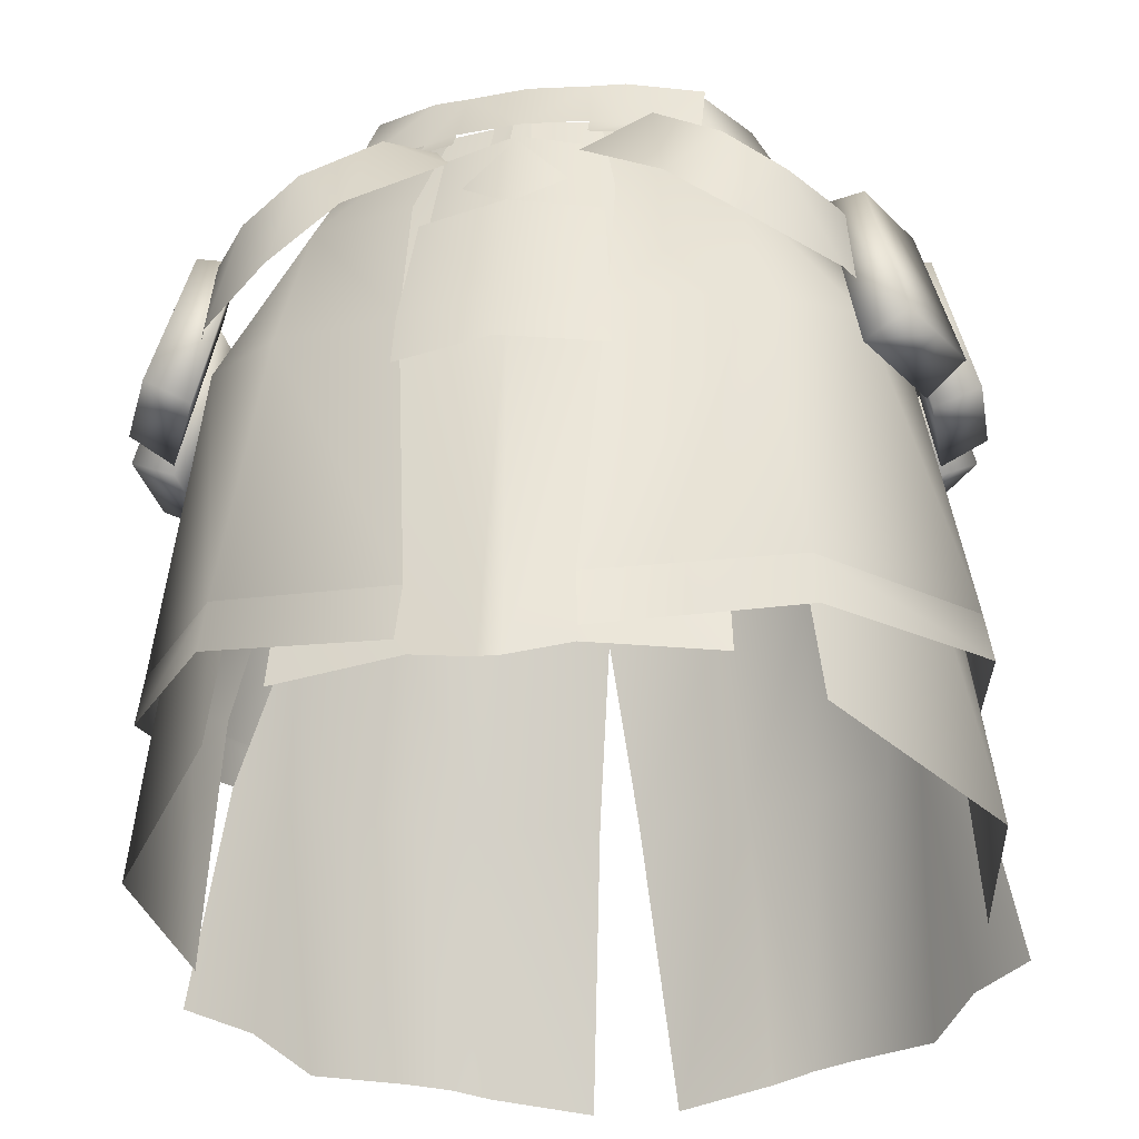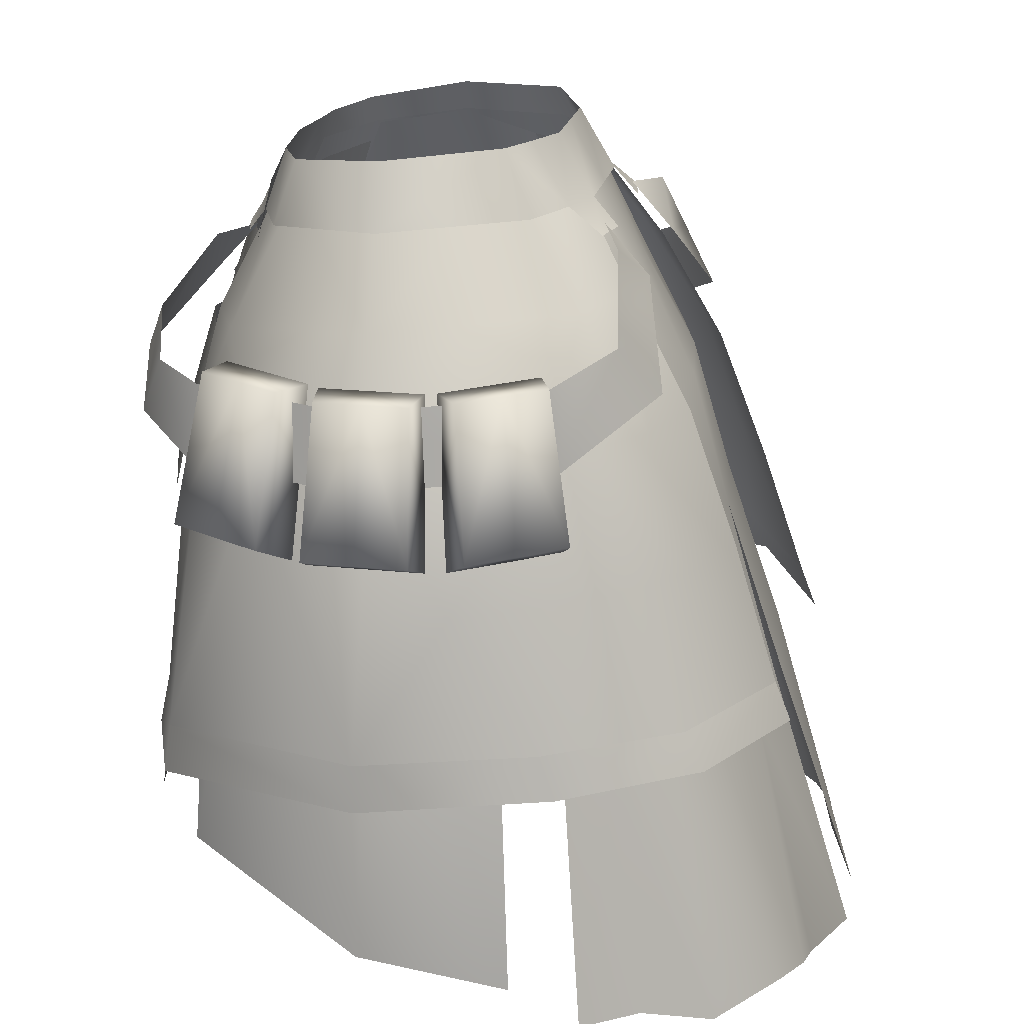
<metadata>
{"format":"obj","ext":"obj","renderer":"f3d","projection":"perspective","resolution":1024,"background":"white","views":[{"elev":-26.7,"azim":10.3,"up":"+Y"},{"elev":20.6,"azim":101.0,"up":"+Y"}]}
</metadata>
<code>
g mesh00
v 0 -19.26 19.83
v 0 -49.13 24.62
v 0.924 -49.01 24.32
v -8.597 -16.22 18.64
v -13.96 -8.123 13.2
v -14.31 -15.29 16.99
v 11.82 -62.05 -34.44
v 11 -40.26 -28.9
v 15.25 -61.18 -34.06
v 24.91 -25.48 -15.19
v 29.99 -40.22 -15.78
v 26.07 -39.88 -19.07
v 33.64 -58.27 -17.66
v 29.06 -59.21 -21.95
v 11.82 -62.05 -34.44
v 3.609 -63.11 -37
v 11 -40.26 -28.9
v 1.665 -40.24 -29.49
v 9.634 -25.48 -24.12
v 0 -25.58 -24.82
v 0 -25.58 -24.82
v -1.665 -40.24 -29.43
v -9.634 -25.48 -23.79
v -11 -40.26 -28.65
v -17.08 -25.49 -21.09
v 25.53 -61.29 -27.55
v 18.67 -60.99 -32.34
v 23.1 -40.27 -23.65
v 17.05 -40.27 -26.28
v 17.08 -25.49 -21.09
v 22.89 -13.75 -11.58
v 13.35 -4.81 -14.59
v 17.85 -4.623 -8.837
v 7.187 3.452 -12
v 13.73 3.217 -5.148
v -13.73 3.217 -5.148
v -7.187 3.452 -12
v -17.85 -4.623 -8.837
v 0.07802 -24.32 24.84
v 8.123 -24.3 22.37
v 7.904 -20.04 21.43
v 0 -20.1 23.9
v -7.904 -20.04 21.43
v -7.967 -24.3 22.37
v 0 -11.96 20.39
v 6.777 -12.02 18.15
v 6.094 -2.1 14.83
v 0 -20.1 23.9
v 7.904 -20.04 21.43
v 7.085 -10.25 18.51
v 0 -10.21 20.78
v -7.085 -10.25 18.51
v -7.904 -20.04 21.43
v 0 -1.732 16.82
v -6.094 -2.1 14.83
v -6.777 -12.02 18.15
v -13.6 1.942 9.872
v -13.96 -8.123 13.2
v -7.558 1.68 12.38
v 0 -49.13 24.62
v 0 -19.26 19.83
v -0.924 -49.01 24.32
v -13.96 -8.123 13.2
v -8.597 -16.22 18.64
v -4.298 -16.71 19
v 0 1.549 13.92
v 13.6 1.942 9.872
v 7.558 1.68 12.38
v 13.96 -8.123 13.2
v -24.91 -25.48 -15.19
v -22.89 -13.75 -11.58
v -17.08 -25.49 -21.09
v -16.23 -13.84 -18.5
v -9.634 -25.48 -23.79
v -8.474 -13.81 -20.5
v 0 -25.58 -24.82
v -22.89 -13.75 -11.58
v -13.35 -4.81 -14.59
v -16.23 -13.84 -18.5
v -7.881 -4.808 -15.59
v 0 -13.89 -21.53
v 8.474 -13.81 -20.92
v 9.634 -25.48 -24.12
v 16.17 -49.03 22.15
v 14.31 -15.29 16.99
v 5.843 -48.16 23.7
v 8.597 -16.22 18.64
v 0.924 -49.01 24.32
v 4.298 -16.71 19
v 0 -19.26 19.83
v -7.187 3.452 -12
v 0 3.321 -12.78
v 0 -4.816 -17.06
v 7.187 3.452 -12
v 7.881 -4.808 -15.8
v 13.35 -4.81 -14.59
v 16.23 -13.84 -18.5
v 22.89 -13.75 -11.58
v 24.91 -25.48 -15.19
v 23.1 -40.27 -23.65
v 26.07 -39.88 -19.07
v 25.53 -61.29 -27.55
v -22.89 -13.75 -11.58
v -13.35 -4.81 -14.59
v -7.187 3.452 -12
v -7.881 -4.808 -15.59
v 0 -4.816 -17.06
v 7.881 -4.808 -15.8
v 16.23 -13.84 -18.5
v 17.08 -25.49 -21.09
v 11 -40.26 -28.9
v 17.05 -40.27 -26.28
v 15.25 -61.18 -34.06
v 18.67 -60.99 -32.34
v 14.31 -15.29 16.99
v 8.597 -16.22 18.64
v 7.558 1.68 12.38
v 4.298 -16.71 19
v 0 1.549 13.92
v -4.298 -16.71 19
v -8.597 -16.22 18.64
v -5.843 -48.16 23.7
v -14.31 -15.29 16.99
v -16.17 -49.03 22.15
f 1 2 3
f 4 5 6
f 7 8 9
f 10 11 12
f 12 11 13
f 12 13 14
f 15 16 17
f 17 16 18
f 17 18 19
f 19 18 20
f 21 22 23
f 23 22 24
f 23 24 25
f 26 27 28
f 28 27 29
f 28 29 30
f 31 32 33
f 33 32 34
f 33 34 35
f 36 37 38
f 39 40 41
f 41 42 39
f 39 42 43
f 39 43 44
f 45 46 47
f 48 49 50
f 50 51 48
f 48 51 52
f 48 52 53
f 47 54 45
f 45 54 55
f 45 55 56
f 57 58 59
f 60 61 62
f 63 64 59
f 59 64 65
f 59 65 66
f 67 68 69
f 70 71 72
f 72 71 73
f 72 73 74
f 74 73 75
f 74 75 76
f 77 78 79
f 79 78 80
f 79 80 75
f 75 80 81
f 75 81 76
f 76 81 82
f 76 82 83
f 84 85 86
f 86 85 87
f 86 87 88
f 88 87 89
f 88 89 90
f 91 92 93
f 93 92 94
f 93 94 95
f 95 94 96
f 95 96 97
f 97 96 98
f 97 98 30
f 30 98 99
f 30 99 100
f 100 99 101
f 100 101 102
f 102 101 14
f 103 38 104
f 104 38 105
f 104 105 106
f 106 105 107
f 106 107 81
f 81 107 108
f 81 108 82
f 82 108 109
f 82 109 83
f 83 109 110
f 83 110 111
f 111 110 112
f 111 112 113
f 113 112 114
f 115 69 116
f 116 69 117
f 116 117 118
f 118 117 119
f 118 119 61
f 61 119 120
f 61 120 62
f 62 120 121
f 62 121 122
f 122 121 123
f 122 123 124
v 32.95 -41.4 0.7228
v 32.27 -37.62 0.8967
v 21.41 -40.8 19.47
v 16.69 -4.347 -14.37
v 4.953 5.651 -10.96
v 12.47 5.232 -8
v 30.76 -19.75 11.76
v 25.38 -21.41 14.5
v 27.37 -21.59 10.25
v 33.53 -20.19 0
v 29.75 -21.89 4.7
v 29.75 -21.89 0
v 30.53 -19.66 -12.06
v 29.46 -21.84 -6.283
v 27.24 -21.55 -10.41
v 24.51 -8.138 -8.693
v 22.53 -7.88 -12.36
v 25.01 -21.26 -14.54
v 24.57 -8.132 8.927
v 26.34 -8.288 5.15
v 29.37 -21.77 5.995
v 26.98 -8.348 0
v 26.98 -8.348 -4.173
v 29.75 -21.89 -4.7
v 21.99 -5.108 1.315
v 18.62 -4.752 -6.228
v 13.73 3.217 -5.148
v 15.96 4.59 1.583
v 21.99 -5.108 1.315
v 12.58 3.872 8.716
v 15.75 -7.088 13.48
v 28.99 -36.6 -10.37
v 30.71 -37.53 -6.336
v 30.78 -57.28 -11.35
v 32.95 -54.31 0.7228
v 12.82 -36.3 -30.51
v 11.82 -24.96 -26.79
v 18.73 -24.63 -23.96
v 24.5 -14 -13.4
v 17.75 -13.49 -20.16
v 10.82 -13.61 -22.57
v 24.95 -35.76 -24.5
v 26.11 -24.88 -16.55
v 30.4 -36.35 -13.62
v 29.14 -25.81 -6.336
v 32.27 -37.62 0.8967
v 23.06 -5.108 1.395
v 5.954 -43.38 24.71
v 6.249 -47.88 25.61
v 21.87 -44.9 19.95
v 32.95 -41.4 0.7228
v 30.4 -36.35 -13.62
v 30.78 -39.91 -15.03
v 24.98 -39.09 -26.11
v 22.53 -7.88 -12.36
v 25.7 -7.778 -13.56
v 25.01 -21.26 -14.54
v 28.54 -19.4 -15.75
v 29.24 -8.24 -6.991
v 26.49 -8.396 -5.027
v 32.53 -19.92 -8.355
v 29.46 -21.84 -6.283
v 26.34 -8.288 5.15
v 29.19 -8.186 6.962
v 29.37 -21.77 5.995
v 32.54 -19.9 7.945
v 26.02 -7.907 13.73
v 22.8 -7.976 12.7
v 28.97 -19.59 15.57
v 25.38 -21.41 14.5
v 26.98 -8.348 -4.173
v 30.34 -8.392 -3.739
v 29.75 -21.89 -4.7
v 33.53 -20.19 -4.211
v 30.34 -8.392 3.739
v 26.98 -8.348 4.173
v 33.53 -20.19 4.211
v 29.75 -21.89 4.7
v 25.09 -15.12 -13.88
v 16.87 -10.49 -21.06
v 20.21 -5.962 -17.93
v 7.506 -3.494 -18.55
v 12.91 -0.06549 -16.75
v 7.498 0.7185 -14.83
v 16.69 -4.347 -14.37
v 9.603 -4.347 -17.37
v 17.75 -13.49 -20.16
v 10.82 -13.61 -22.57
v 16.52 -7.088 14.29
v 7.781 -8.048 17.88
v 7.696 -19.71 21.25
v 12.71 -39.74 -31.87
v 12.82 -36.3 -30.51
v 24.98 -39.09 -26.11
v 24.95 -35.76 -24.5
v 30.4 -36.35 -13.62
v 22.89 -13.75 -10.01
v 26.86 -14.93 0.05534
v 24.42 -16.54 10.31
v 17.61 -18.15 15.99
v 22.89 -13.75 -10.01
v 26.86 -14.93 0.05534
v 24.42 -16.54 10.31
v 21.87 -50.91 17.39
v 17.61 -18.15 15.99
v 28.97 -19.59 15.57
v 27.61 -8.046 10.35
v 26.02 -7.907 13.73
v 22.8 -7.976 12.7
v 33.53 -20.19 4.211
v 30.34 -8.392 0
v 30.34 -8.392 3.739
v 26.98 -8.348 4.173
v 32.53 -19.92 -8.355
v 27.47 -8.009 -10.28
v 29.24 -8.24 -6.991
v 26.49 -8.396 -5.027
v 18.48 -18.15 16.96
v 16.52 -7.088 14.29
v 25.31 -16.54 10.31
v 23.06 -5.108 1.395
v 27.85 -14.93 0.05534
v 24.5 -14 -13.4
v 16.74 4.59 1.679
v 13.2 3.872 9.244
v 5.412 3.872 12.02
v 25.7 -7.778 -13.56
v 28.54 -19.4 -15.75
v 29.19 -8.186 6.962
v 32.54 -19.9 7.945
v 30.34 -8.392 -3.739
v 33.53 -20.19 -4.211
v 6.831 -0.836 14.49
v 5.067 -4.394 17.9
v 10.51 -0.9997 16.95
v 12.06 -10.35 22.77
v 16.16 -5.636 20.08
v 18 -14.13 21.51
v 20.77 -8.805 18.91
v 24.3 -15.76 15.83
v 23.79 -9.677 14.93
v 30.55 -15.51 1.404
v 29.91 -9.163 1.584
v 25.09 -15.12 -13.88
v 25.07 -8.936 -12.12
v 20.21 -5.962 -17.93
v 7.696 -19.71 21.25
v 5.954 -43.38 24.71
v 18.48 -18.15 16.96
v 21.41 -40.8 19.47
v 25.31 -16.54 10.31
v 27.85 -14.93 0.05534
f 125 126 127
f 128 129 130
f 131 132 133
f 134 135 136
f 137 138 139
f 140 141 142
f 143 144 145
f 146 147 148
f 149 150 151
f 151 152 153
f 153 152 154
f 153 154 155
f 156 157 158
f 158 157 159
f 160 161 162
f 163 162 164
f 164 162 161
f 164 161 165
f 166 167 168
f 168 167 169
f 168 169 170
f 171 128 130
f 172 173 127
f 127 173 174
f 127 174 175
f 126 125 176
f 176 125 177
f 176 177 178
f 179 180 181
f 181 180 182
f 183 184 185
f 185 184 186
f 187 188 189
f 189 188 190
f 191 192 193
f 193 192 194
f 195 196 197
f 197 196 198
f 199 200 201
f 201 200 202
f 203 204 205
f 205 204 206
f 205 206 207
f 207 206 208
f 129 209 210
f 210 209 211
f 210 211 212
f 213 214 215
f 216 217 218
f 218 217 219
f 218 219 220
f 221 150 222
f 222 150 149
f 222 149 223
f 223 149 155
f 223 155 224
f 156 225 157
f 157 225 226
f 157 226 159
f 159 226 227
f 159 227 228
f 228 227 229
f 132 131 230
f 230 131 231
f 230 231 232
f 232 231 143
f 232 143 233
f 135 134 234
f 234 134 235
f 234 235 236
f 236 235 146
f 236 146 237
f 138 137 238
f 238 137 239
f 238 239 240
f 240 239 140
f 240 140 241
f 215 242 243
f 243 242 244
f 243 244 245
f 245 244 246
f 245 246 128
f 128 246 247
f 128 247 211
f 130 248 171
f 171 248 249
f 171 249 213
f 213 249 250
f 213 250 214
f 141 140 251
f 251 140 239
f 251 239 252
f 252 239 137
f 252 137 142
f 142 137 139
f 142 139 140
f 140 139 138
f 140 138 241
f 144 143 253
f 253 143 231
f 253 231 254
f 254 231 131
f 254 131 145
f 145 131 133
f 145 133 143
f 143 133 132
f 143 132 233
f 147 146 255
f 255 146 235
f 255 235 256
f 256 235 134
f 256 134 148
f 148 134 136
f 148 136 146
f 146 136 135
f 146 135 237
f 257 258 259
f 259 258 260
f 259 260 261
f 261 260 262
f 261 262 263
f 263 262 264
f 263 264 265
f 265 264 266
f 265 266 267
f 267 266 268
f 267 268 269
f 269 268 270
f 271 272 273
f 273 272 274
f 273 274 275
f 275 274 170
f 275 170 276
f 276 170 169
f 276 169 163
f 163 169 167
f 163 167 162
f 162 167 166
f 162 166 160
v -24.42 -16.54 10.31
v -21.87 -50.91 17.39
v -17.61 -18.15 15.99
v -27.61 -8.046 10.35
v -22.8 -7.976 12.7
v -24.57 -8.132 8.927
v -30.34 -8.392 0
v -26.98 -8.348 4.173
v -26.98 -8.348 0
v -27.47 -8.009 -10.28
v -26.49 -8.396 -5.027
v -24.51 -8.138 -8.693
v -24.3 -15.76 15.83
v -23.79 -9.677 14.93
v -29.91 -9.163 1.584
v -27.24 -21.55 -10.41
v -25.01 -21.26 -14.54
v -22.53 -7.88 -12.36
v -27.37 -21.59 10.25
v -29.37 -21.77 5.995
v -26.34 -8.288 5.15
v -29.75 -21.89 0
v -29.75 -21.89 -4.7
v -26.98 -8.348 -4.173
v -21.99 -5.108 1.315
v -15.75 -7.088 13.48
v -12.58 3.872 8.716
v -15.96 4.59 1.583
v -21.99 -5.108 1.315
v -13.73 3.217 -5.148
v -18.62 -4.752 -6.228
v -28.99 -36.6 -10.37
v -30.78 -57.28 -11.35
v -30.71 -37.53 -6.336
v -32.95 -54.31 0.7228
v -1.665 -40.24 -29.43
v -3.609 -63.12 -36.96
v -11 -40.26 -28.65
v -32.27 -37.62 0.8967
v -29.14 -25.81 -6.336
v -30.4 -36.35 -13.62
v -26.11 -24.88 -16.55
v -24.95 -35.76 -24.5
v -17.75 -13.49 -20.16
v -18.73 -24.63 -23.96
v -24.5 -14 -13.4
v -12.82 -36.3 -30.51
v -11.82 -24.96 -26.79
v -10.82 -13.61 -22.57
v -12.47 5.232 -8
v -16.69 -4.347 -14.37
v -23.06 -5.108 1.395
v -30.4 -36.35 -13.62
v -24.95 -35.76 -24.5
v -24.98 -39.09 -26.11
v -12.82 -36.3 -30.51
v -12.71 -39.74 -31.87
v -7.696 -19.71 21.25
v -7.781 -8.048 17.88
v -16.52 -7.088 14.29
v -25.01 -21.26 -14.54
v -28.54 -19.4 -15.75
v -22.53 -7.88 -12.36
v -25.7 -7.778 -13.56
v -32.53 -19.92 -8.355
v -29.46 -21.84 -6.283
v -29.24 -8.24 -6.991
v -26.49 -8.396 -5.027
v -29.37 -21.77 5.995
v -32.54 -19.9 7.945
v -26.34 -8.288 5.15
v -29.19 -8.186 6.962
v -28.97 -19.59 15.57
v -25.38 -21.41 14.5
v -26.02 -7.907 13.73
v -22.8 -7.976 12.7
v -29.75 -21.89 -4.7
v -33.53 -20.19 -4.211
v -26.98 -8.348 -4.173
v -30.34 -8.392 -3.739
v -33.53 -20.19 4.211
v -29.75 -21.89 4.699
v -30.34 -8.392 3.739
v -26.98 -8.348 4.173
v -20.21 -5.962 -17.93
v -12.9 -0.06549 -16.75
v -7.506 -3.494 -18.55
v -7.498 0.7185 -14.83
v -32.95 -41.4 0.7228
v -21.87 -44.9 19.95
v -21.41 -40.8 19.47
v -6.249 -47.88 25.61
v -5.954 -43.38 24.71
v -10.82 -13.61 -22.57
v -17.75 -13.49 -20.16
v -9.603 -4.347 -17.37
v -16.69 -4.347 -14.37
v -4.953 5.651 -10.96
v -21.41 -40.8 19.47
v -32.27 -37.62 0.8967
v -32.95 -41.4 0.7228
v -30.4 -36.35 -13.62
v -30.78 -39.91 -15.03
v -24.98 -39.09 -26.11
v -17.61 -18.15 15.99
v -24.42 -16.54 10.31
v -26.86 -14.93 0.05534
v -22.89 -13.75 -10.01
v -21.87 -50.91 17.39
v -24.42 -16.54 10.31
v -32.95 -54.31 0.7228
v -26.86 -14.93 0.05534
v -30.71 -37.53 -6.336
v -22.89 -13.75 -10.01
v -28.99 -36.6 -10.37
v -17.05 -40.27 -26.15
v -17.08 -25.49 -21.09
v -23.1 -40.27 -23.65
v -24.91 -25.48 -15.19
v -26.07 -39.88 -19.07
v -29.99 -40.22 -15.78
v -33.64 -58.27 -17.66
v -11.82 -62.05 -34.44
v -15.25 -61.18 -34.06
v -18.67 -60.99 -32.34
v -25.53 -61.29 -27.55
v -29.06 -59.21 -21.95
v -26.02 -7.907 13.73
v -30.76 -19.75 11.76
v -28.97 -19.59 15.57
v -25.38 -21.41 14.5
v -30.34 -8.392 3.739
v -33.53 -20.19 0
v -33.53 -20.19 4.211
v -29.75 -21.89 4.699
v -29.24 -8.24 -6.991
v -30.53 -19.66 -12.06
v -32.53 -19.92 -8.355
v -29.46 -21.84 -6.283
v -5.412 3.872 12.02
v -16.52 -7.088 14.29
v -13.2 3.872 9.244
v -23.06 -5.108 1.395
v -16.74 4.59 1.679
v -7.506 -3.494 -18.55
v -16.87 -10.49 -21.05
v -20.21 -5.962 -17.93
v -25.09 -15.12 -13.88
v -25.07 -8.936 -12.12
v -30.55 -15.51 1.404
v -20.77 -8.805 18.91
v -18 -14.13 21.51
v -16.16 -5.636 20.08
v -12.06 -10.35 22.77
v -10.51 -0.9997 16.95
v -5.067 -4.394 17.9
v -6.831 -0.836 14.49
v -17.75 -13.49 -20.16
v -24.5 -14 -13.4
v -27.85 -14.93 0.05534
v -25.31 -16.54 10.31
v -18.48 -18.15 16.96
v -28.54 -19.4 -15.75
v -25.7 -7.778 -13.56
v -32.54 -19.9 7.945
v -29.19 -8.186 6.962
v -33.53 -20.19 -4.211
v -30.34 -8.392 -3.739
v -24.95 -35.76 -24.5
v -26.11 -24.88 -16.55
v -29.14 -25.81 -6.336
v -27.85 -14.93 0.05534
v -32.27 -37.62 0.8967
v -25.31 -16.54 10.31
v -21.41 -40.8 19.47
v -18.48 -18.15 16.96
v -5.954 -43.38 24.71
v -7.696 -19.71 21.25
f 277 278 279
f 280 281 282
f 283 284 285
f 286 287 288
f 289 290 291
f 292 293 294
f 295 296 297
f 298 299 300
f 301 302 303
f 303 304 305
f 305 304 306
f 305 306 307
f 308 309 310
f 310 309 311
f 312 313 314
f 315 316 317
f 317 316 318
f 317 318 319
f 320 321 322
f 323 321 324
f 324 321 320
f 324 320 325
f 326 327 328
f 329 330 331
f 331 330 332
f 331 332 333
f 334 335 336
f 337 338 339
f 339 338 340
f 341 342 343
f 343 342 344
f 345 346 347
f 347 346 348
f 349 350 351
f 351 350 352
f 353 354 355
f 355 354 356
f 357 358 359
f 359 358 360
f 361 362 363
f 363 362 364
f 365 366 367
f 367 366 368
f 367 368 369
f 370 371 372
f 372 371 373
f 372 373 374
f 374 373 326
f 375 376 377
f 377 376 378
f 377 378 379
f 379 378 380
f 381 302 382
f 382 302 301
f 382 301 383
f 383 301 307
f 383 307 384
f 385 386 387
f 387 386 388
f 387 388 389
f 389 388 390
f 389 390 391
f 314 392 393
f 393 392 394
f 393 394 395
f 395 394 396
f 395 396 397
f 397 396 398
f 313 399 314
f 314 399 400
f 314 400 392
f 392 400 401
f 392 401 394
f 394 401 402
f 394 402 396
f 396 402 403
f 396 403 398
f 281 280 404
f 404 280 405
f 404 405 406
f 406 405 295
f 406 295 407
f 284 283 408
f 408 283 409
f 408 409 410
f 410 409 298
f 410 298 411
f 287 286 412
f 412 286 413
f 412 413 414
f 414 413 292
f 414 292 415
f 335 416 417
f 417 416 418
f 417 418 419
f 419 418 420
f 419 420 326
f 421 422 423
f 423 422 424
f 423 424 425
f 425 424 426
f 425 426 291
f 291 426 289
f 290 289 427
f 427 289 428
f 427 428 429
f 429 428 430
f 429 430 431
f 431 430 432
f 431 432 433
f 434 435 327
f 327 435 436
f 327 436 328
f 328 436 437
f 328 437 336
f 336 437 438
f 336 438 334
f 293 292 439
f 439 292 413
f 439 413 440
f 440 413 286
f 440 286 294
f 294 286 288
f 294 288 292
f 292 288 287
f 292 287 415
f 296 295 441
f 441 295 405
f 441 405 442
f 442 405 280
f 442 280 297
f 297 280 282
f 297 282 295
f 295 282 281
f 295 281 407
f 299 298 443
f 443 298 409
f 443 409 444
f 444 409 283
f 444 283 300
f 300 283 285
f 300 285 298
f 298 285 284
f 298 284 411
f 323 445 321
f 321 445 446
f 321 446 322
f 322 446 447
f 322 447 448
f 448 447 449
f 448 449 450
f 450 449 451
f 450 451 452
f 452 451 453
f 452 453 454
v -9.427 0.1368 -14.95
v -5.452 2.365 -13.58
v -5.66 0.02119 -15.65
v 14.42 0.9747 11
v 7.676 5.833 11.72
v 8.013 0.7127 13.51
v 1.002 -3.641 16.53
v 2.538 -3.666 16.22
v 0.6796 1.791 14.26
v 2.228 1.724 14.03
v -1.002 -3.641 16.53
v -0.6796 1.791 14.26
v -2.538 -3.666 16.22
v -2.228 1.724 14.03
v 12.69 7.647 -7.558
v 16.5 7.058 1.663
v 19.26 1.957 1.438
v -4.895 5.677 12.14
v -5.25 0.5817 14.59
v 0 0.5817 15.13
v 5.452 2.365 -13.58
v 5.119 7.458 -10.61
v 9.245 2.356 -12.16
v -5.452 2.365 -13.58
v -5.119 7.458 -10.61
v 0 2.365 -13.58
v 0 7.458 -10.61
v 5.452 2.365 -13.58
v 5.119 7.458 -10.61
v -9.245 2.356 -12.16
v 8.013 0.7127 13.51
v 13.63 -0.6434 12.65
v 13.89 4.623 11.2
v 5.25 0.5817 14.59
v 4.895 5.677 12.14
v 0 5.677 12.68
v -8.013 0.7127 13.51
v -8.327 -1.057 14.85
v -5.25 0.5817 14.59
v -5.303 -1.125 15.69
v 12.84 6.085 9.473
v 19.26 1.957 1.438
v 16.5 7.058 1.663
v -19.26 1.957 1.438
v -16.5 7.058 1.663
v -12.69 7.647 -7.558
v 14.3 2.406 -9.947
v 8.902 7.522 -9.084
v 9.245 2.356 -12.16
v 9.427 0.1368 -14.95
v 5.452 2.365 -13.58
v 5.66 0.02119 -15.65
v 7.676 5.833 11.72
v 4.895 5.677 12.14
v 5.25 0.5817 14.59
v 5.25 0.5817 14.59
v 5.303 -1.125 15.69
v 8.013 0.7127 13.51
v 8.327 -1.057 14.85
v -5.119 7.458 -10.61
v -5.452 2.365 -13.58
v -8.902 7.522 -9.084
v -9.245 2.356 -12.16
v -14.3 2.406 -9.947
v -16.5 7.058 1.663
v -19.26 1.957 1.438
v -12.84 6.085 9.473
v -14.42 0.9747 11
v -7.676 5.833 11.72
v -8.013 0.7127 13.51
v -4.895 5.677 12.14
v -5.25 0.5817 14.59
f 455 456 457
f 458 459 460
f 461 462 463
f 463 462 464
f 465 466 467
f 467 466 468
f 469 470 471
f 472 473 474
f 475 476 477
f 478 479 480
f 480 479 481
f 480 481 482
f 482 481 483
f 456 455 484
f 485 486 487
f 488 489 474
f 474 489 490
f 474 490 472
f 491 492 493
f 493 492 494
f 459 458 495
f 495 458 496
f 495 496 497
f 498 499 500
f 471 501 469
f 469 501 477
f 469 477 502
f 502 477 476
f 503 504 505
f 505 504 506
f 487 507 485
f 485 507 508
f 485 508 509
f 510 511 512
f 512 511 513
f 514 515 516
f 516 515 517
f 516 517 500
f 500 517 518
f 500 518 498
f 519 520 521
f 521 520 522
f 521 522 523
f 523 522 524
f 523 524 525
f 525 524 526
v 0 -2.31 17.18
v 0 -9.785 19.82
v 4.13 -6.459 17.32
v 0 -9.785 19.82
v 0 -2.31 17.18
v -4.13 -6.459 17.32
f 527 528 529
f 530 531 532

</code>
